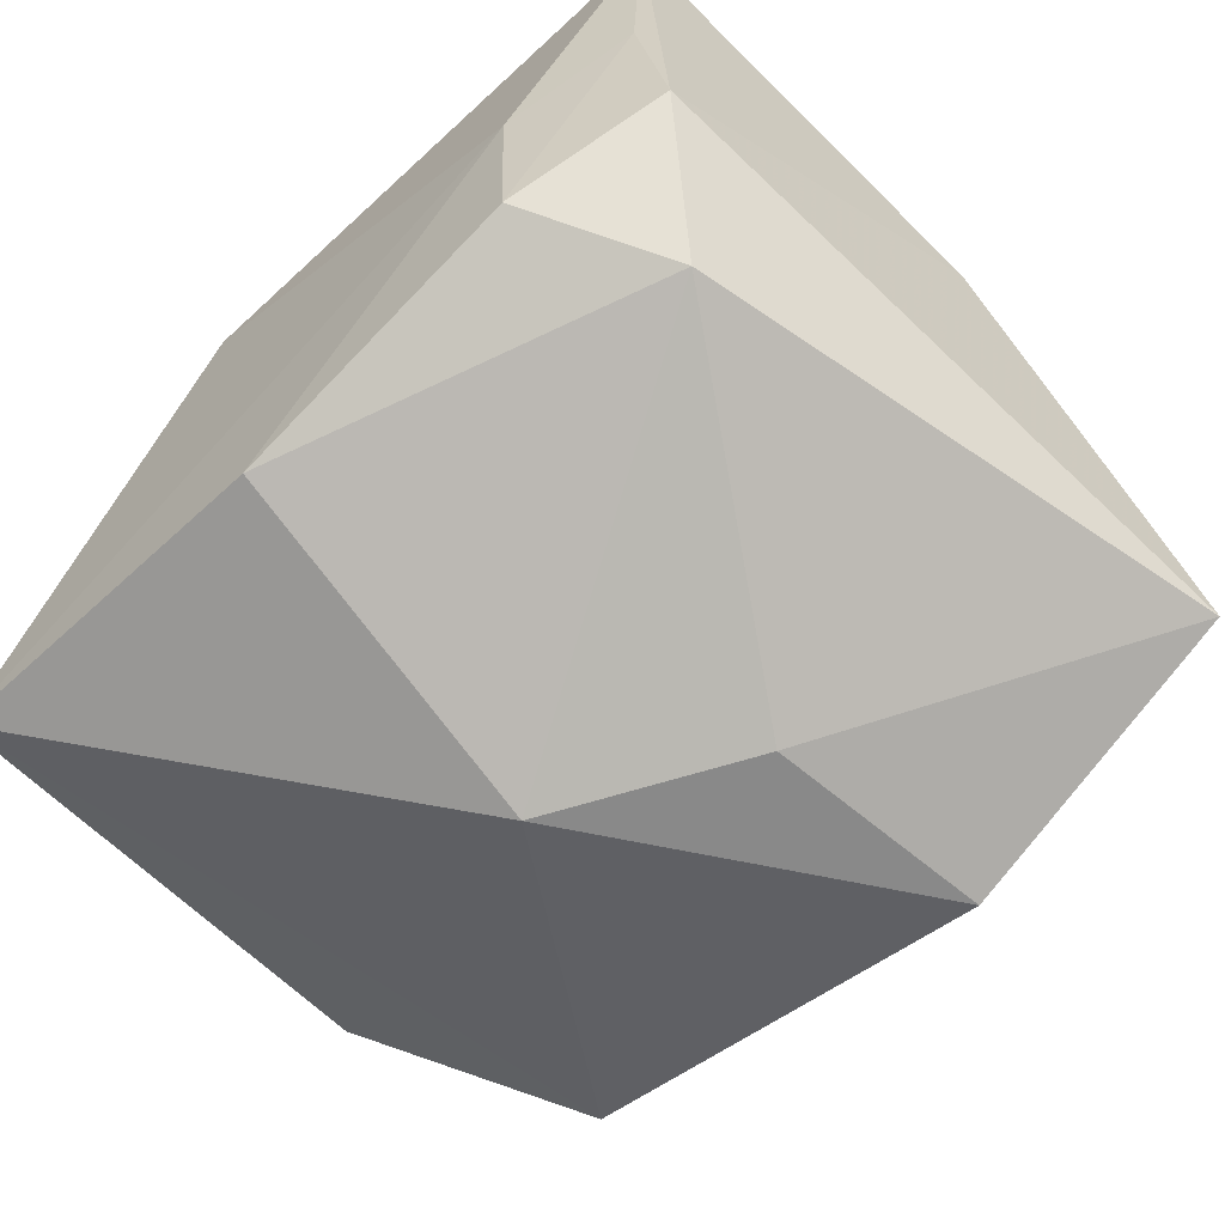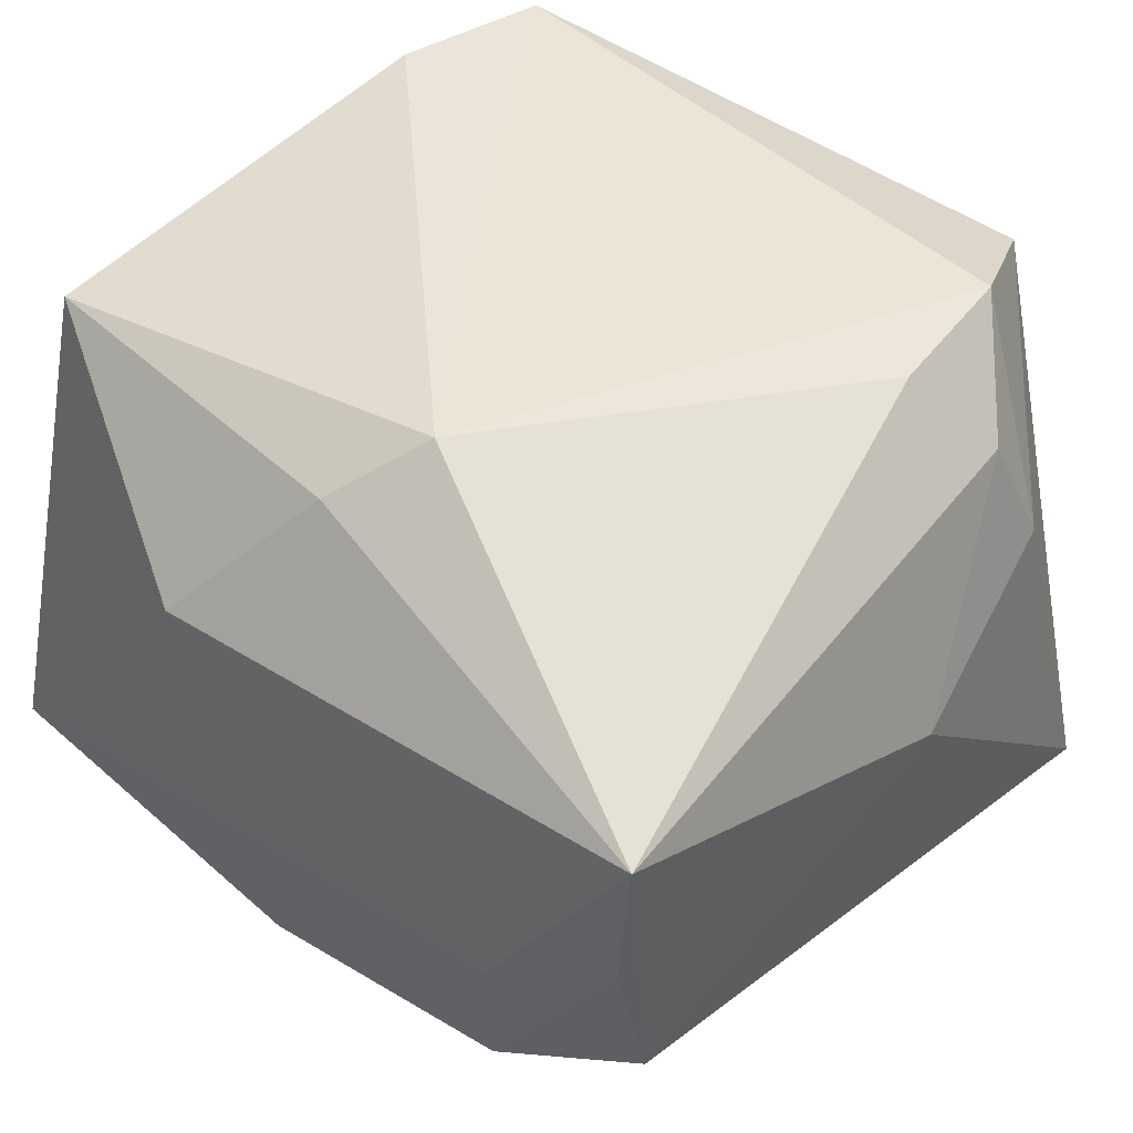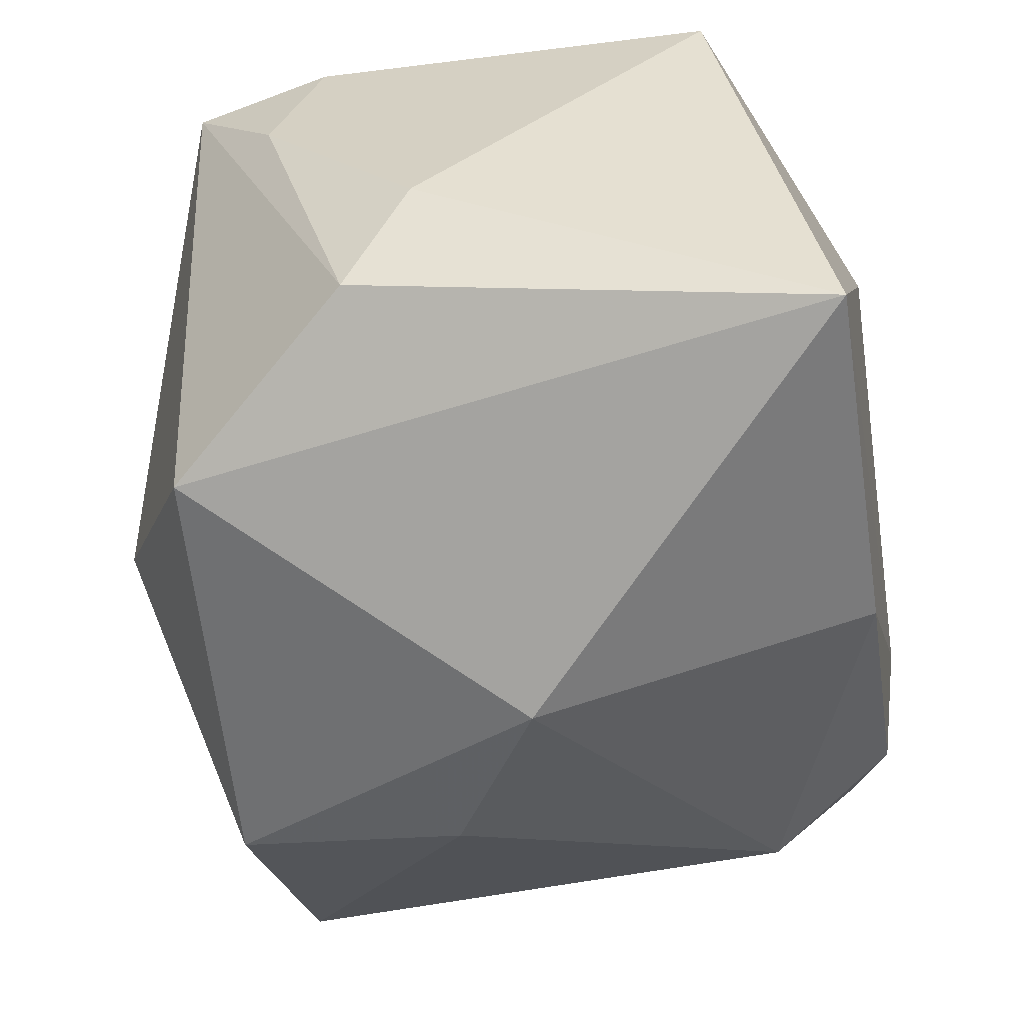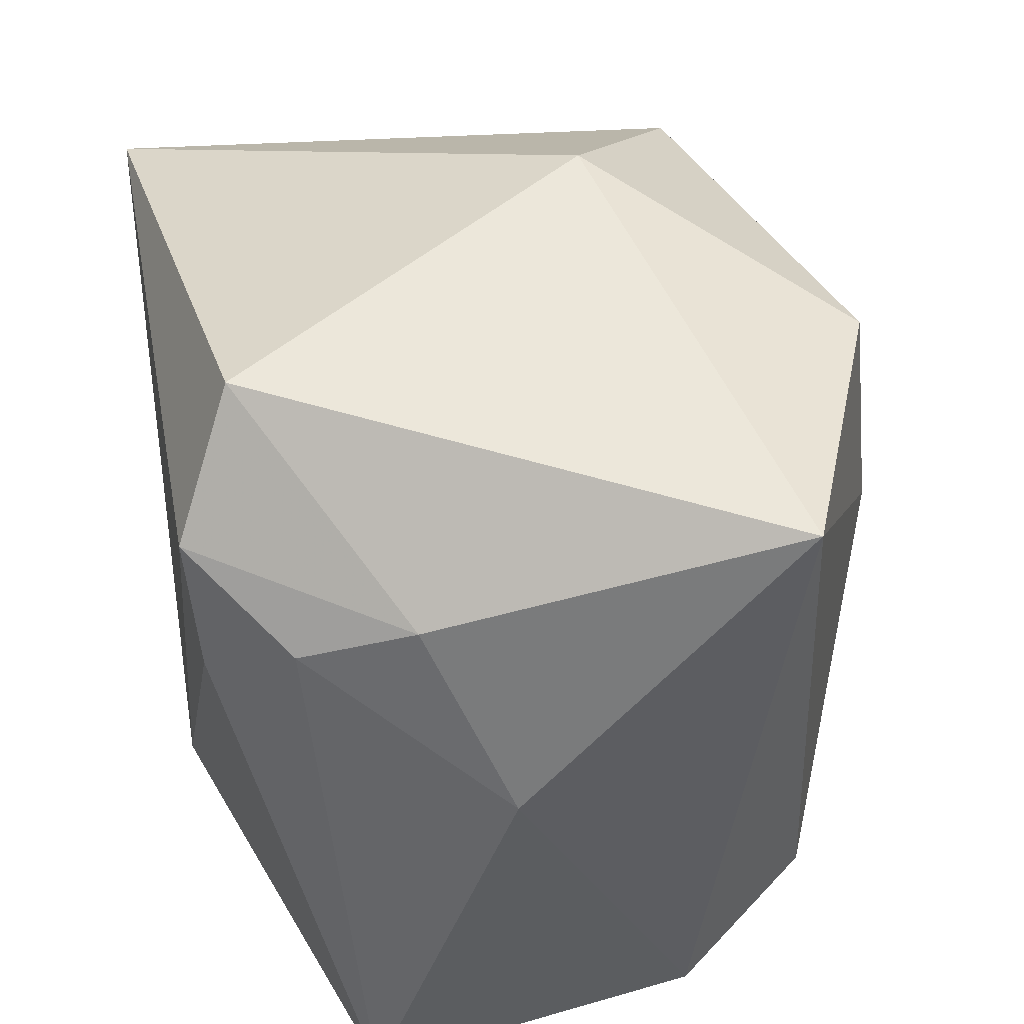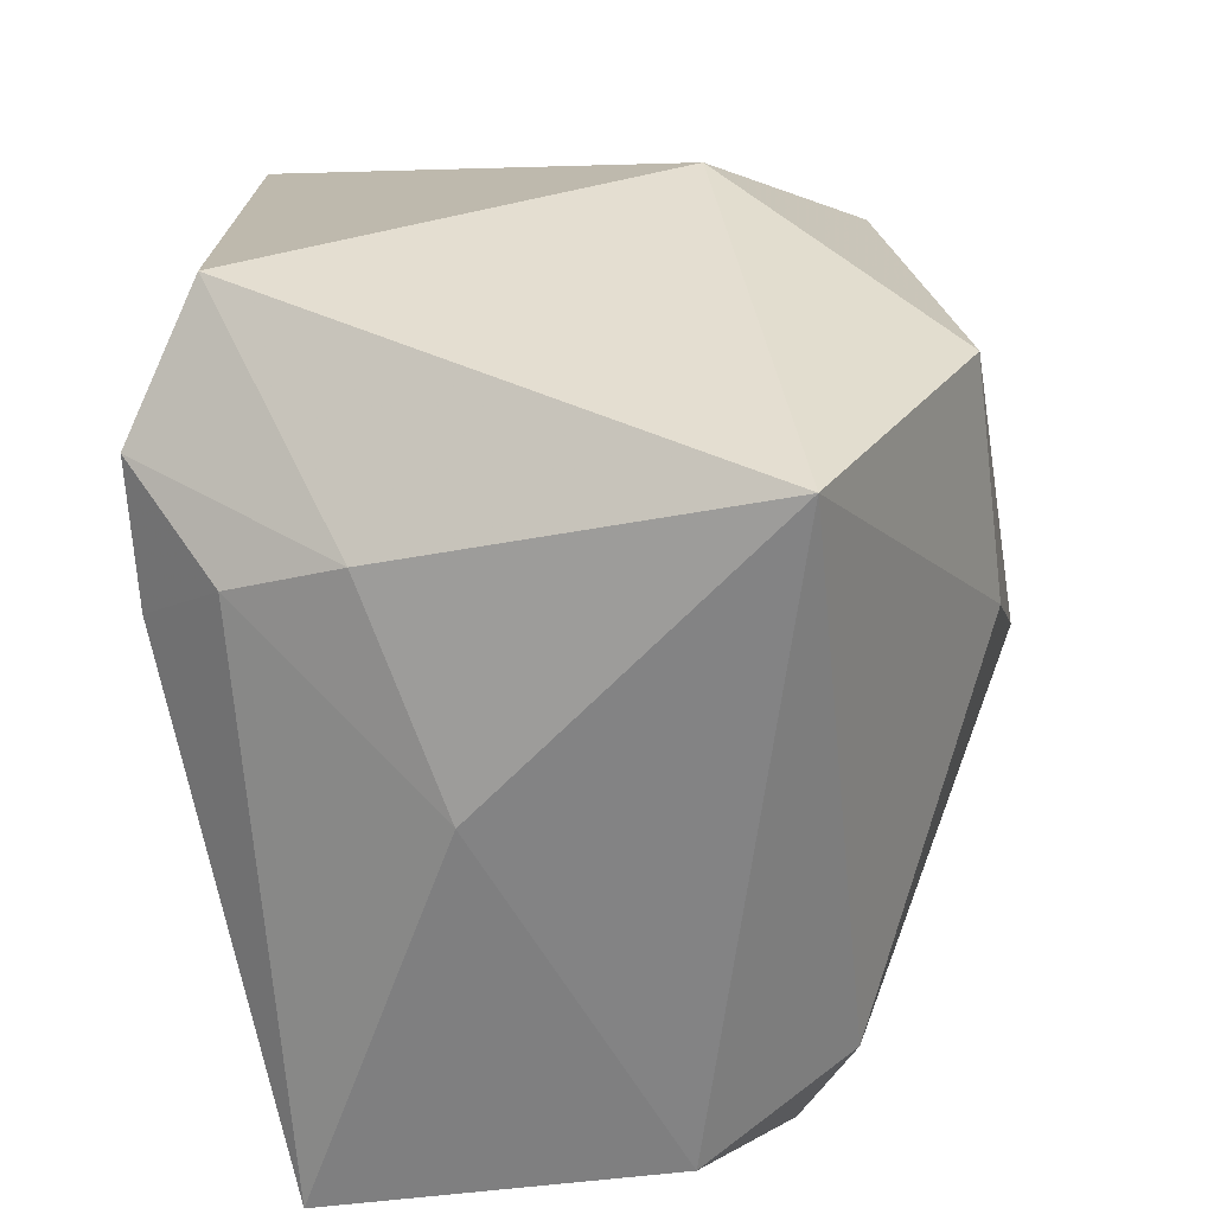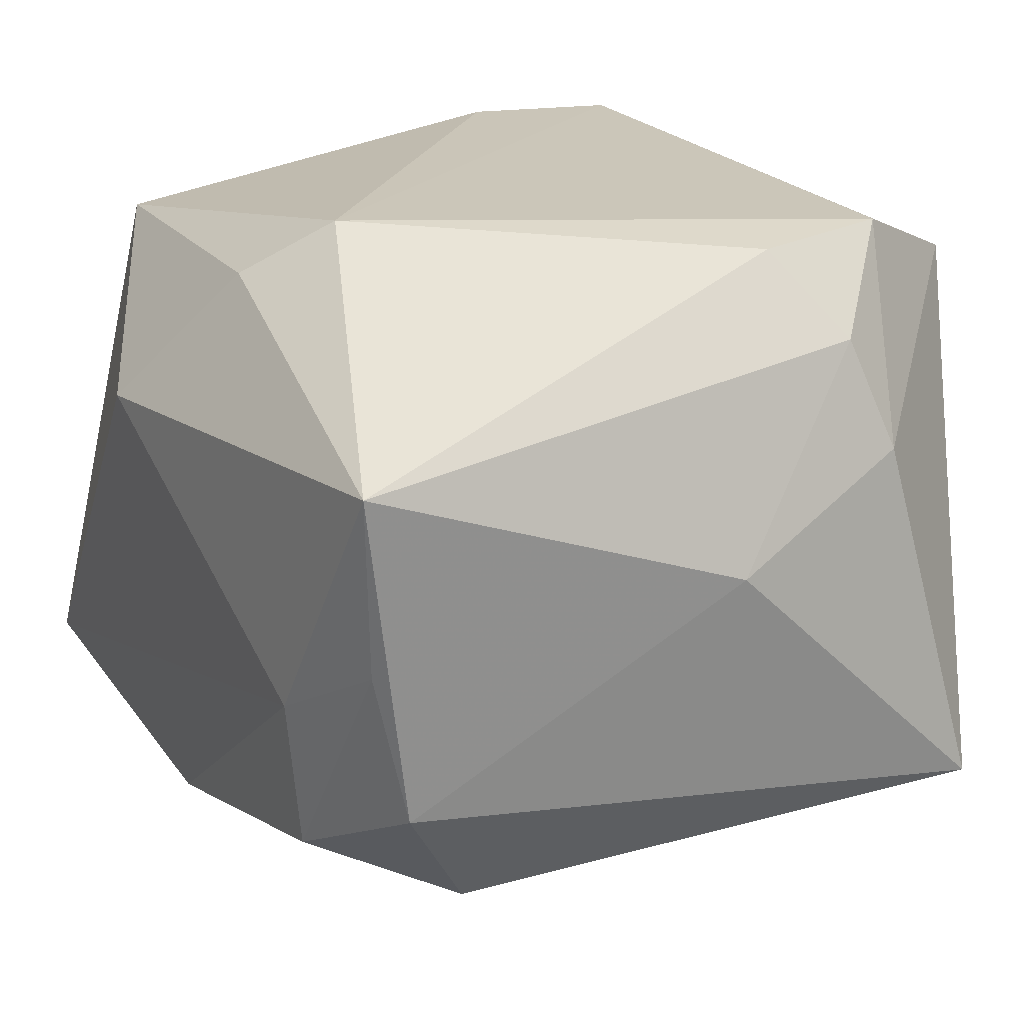
<metadata>
{"format":"obj","ext":"obj","renderer":"f3d","projection":"perspective","resolution":1024,"background":"white","views":[{"elev":-67.1,"azim":43.0,"up":"+Z"},{"elev":44.8,"azim":40.4,"up":"+Z"},{"elev":-46.2,"azim":-81.9,"up":"+Z"},{"elev":39.1,"azim":80.1,"up":"+Y"},{"elev":23.6,"azim":96.5,"up":"+Y"},{"elev":20.3,"azim":58.8,"up":"+Z"}]}
</metadata>
<code>
v 0.008796 0.02146 -0.02373
v -0.02113 0.02198 0.02311
v 0.01552 0.02667 0.01863
v -0.005289 -0.001159 -0.02683
v -0.02984 0.00784 -0.01017
v 0.02883 0.02046 -0.01578
v -0.0299 0.003553 -0.0007463
v -0.01971 0.02055 -0.01657
v -0.02393 0.01185 0.02311
v 0.02689 -0.02578 0.01258
v 0.02126 -0.01614 -0.01882
v 0.01949 0.01745 0.02249
v 0.0249 -0.02444 9.692e-05
v 0.003386 -0.01518 0.02311
v -0.001138 -0.02028 0.01918
v 0.02007 0.008168 0.02171
v -0.004455 -0.02439 -0.01956
v -0.02528 0.01526 0.0143
v -0.02893 -0.02395 -0.01563
v -0.02707 -0.01669 0.01831
v 0.007434 0.005642 -0.02573
v 0.02908 0.0006201 0.002856
v 0.02468 0.01179 0.01612
v 0.02559 -0.02233 -0.009945
v -0.004496 0.02813 -0.00713
v 0.0155 -0.02492 -0.01512
v -0.009078 -0.02636 0.009391
v 0.01645 -0.02636 -0.004565
v 0.02664 0.01436 0.008651
f 3 25 2
f 6 25 3
f 20 19 27
f 1 25 6
f 4 19 8
f 8 1 4
f 25 1 8
f 2 25 8
f 22 6 29
f 6 3 29
f 4 1 21
f 21 1 6
f 9 14 2
f 9 20 14
f 2 18 9
f 27 10 15
f 15 10 14
f 15 20 27
f 14 20 15
f 14 10 16
f 27 19 28
f 28 10 27
f 24 6 22
f 22 10 24
f 23 10 22
f 22 29 23
f 23 16 10
f 5 8 19
f 2 8 5
f 5 18 2
f 11 21 6
f 6 24 11
f 4 21 11
f 10 28 13
f 13 24 10
f 26 11 24
f 26 13 28
f 24 13 26
f 16 23 12
f 12 3 2
f 12 29 3
f 12 23 29
f 2 14 12
f 14 16 12
f 19 20 7
f 7 5 19
f 18 5 7
f 20 9 7
f 7 9 18
f 4 11 17
f 11 26 17
f 17 19 4
f 17 28 19
f 17 26 28

</code>
